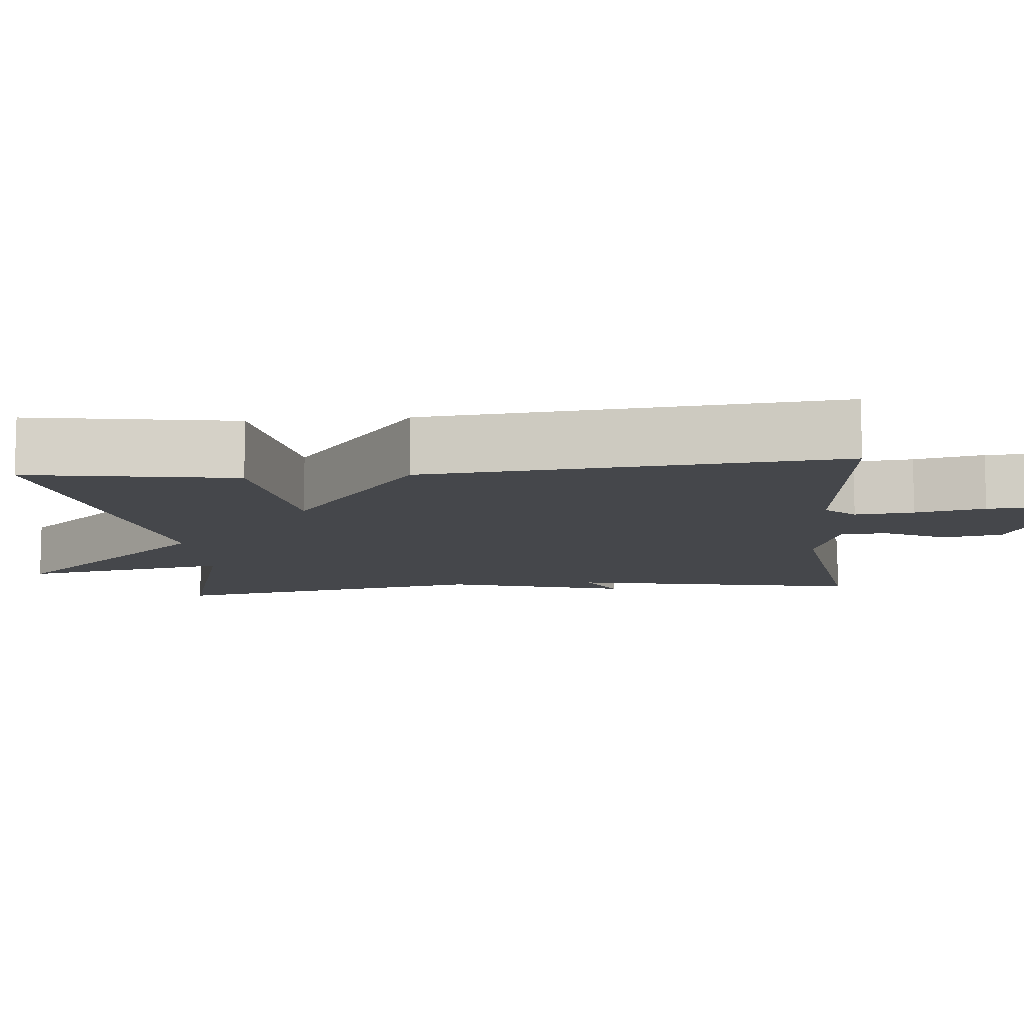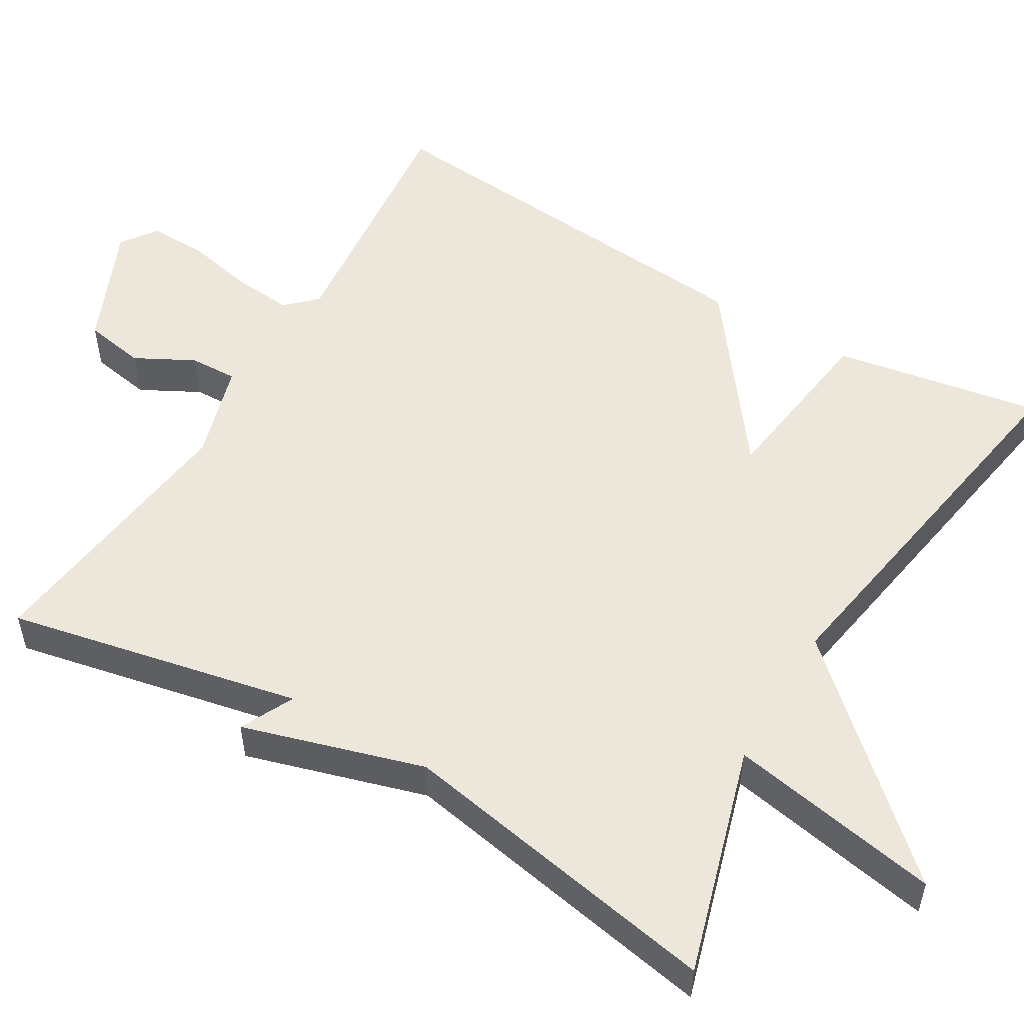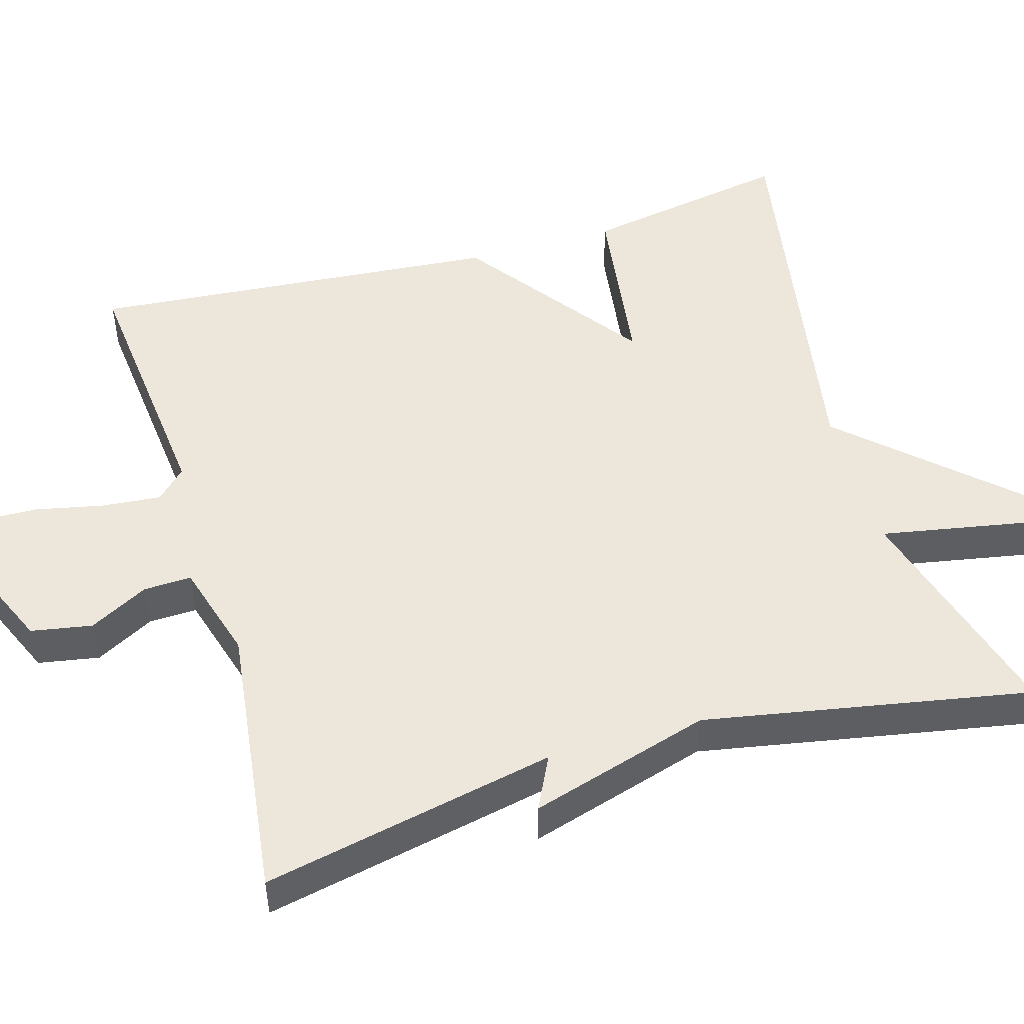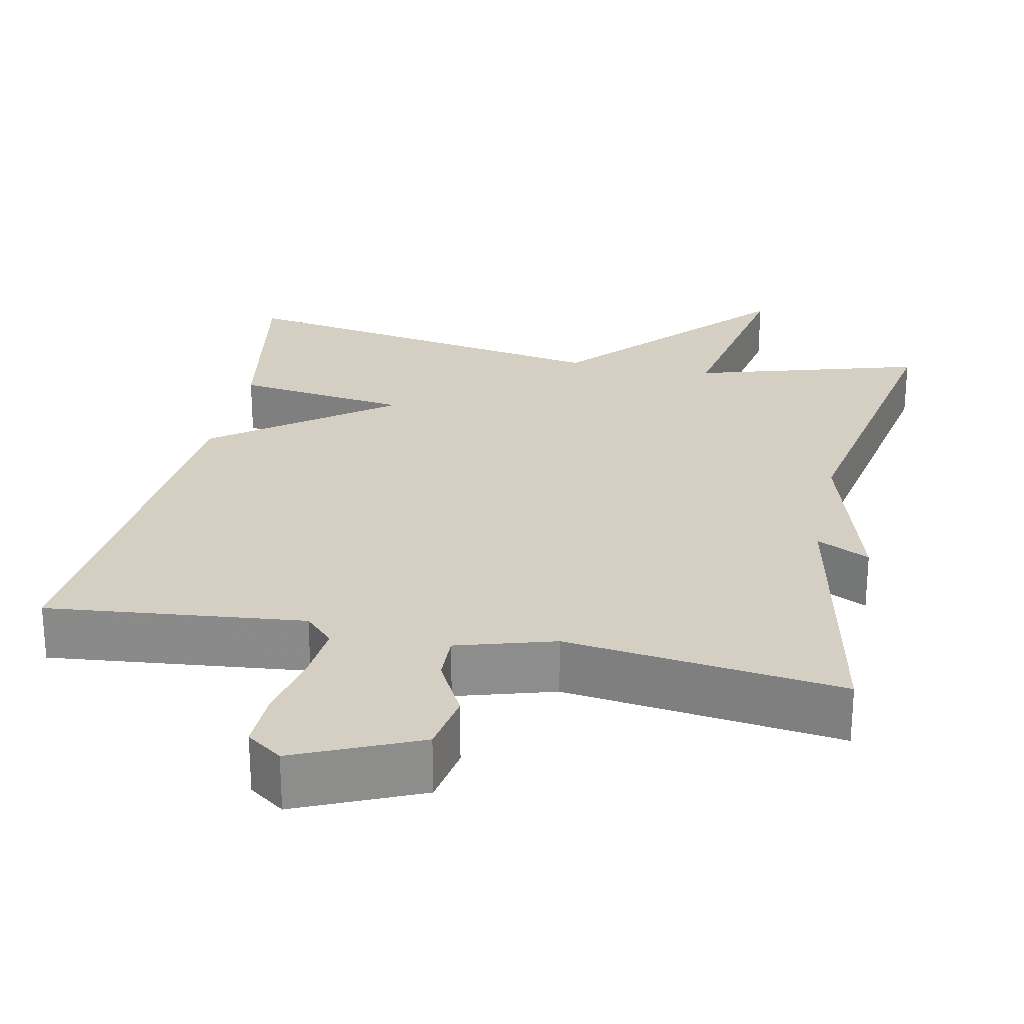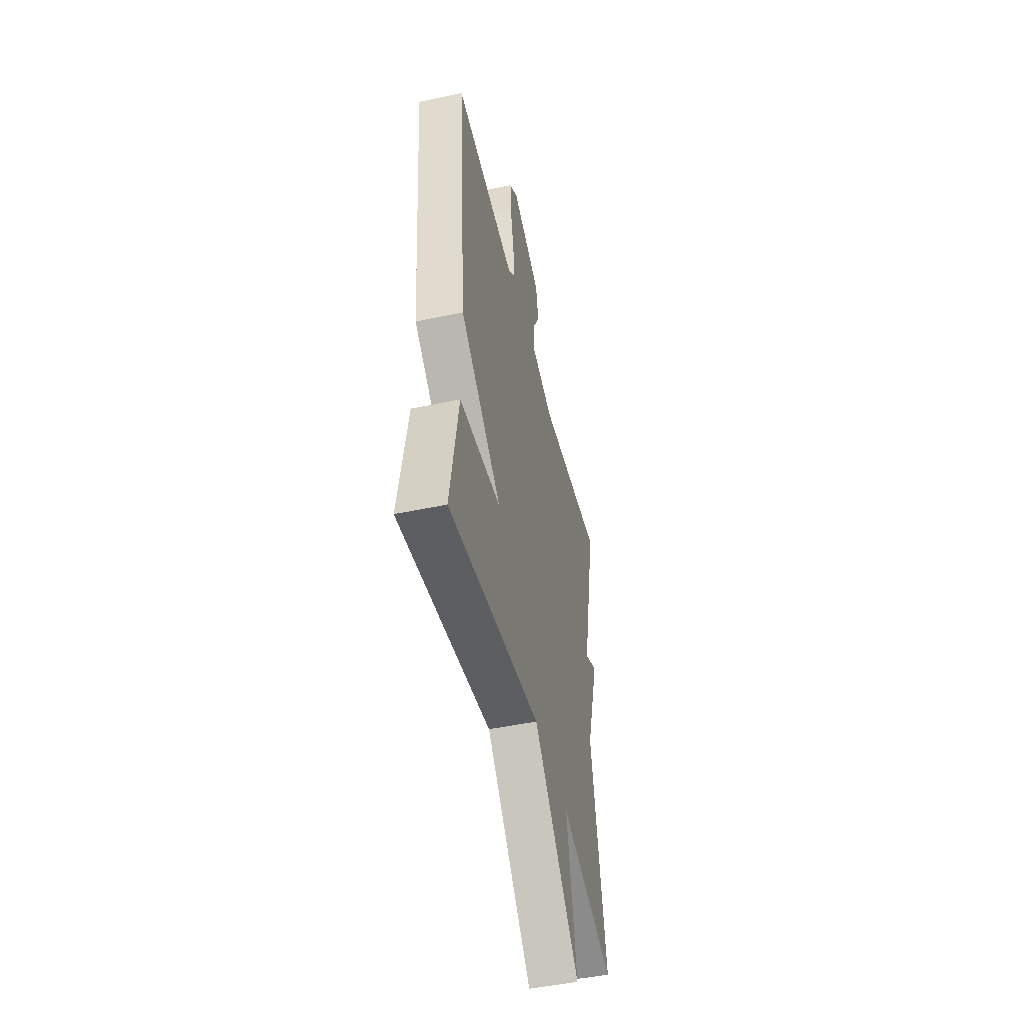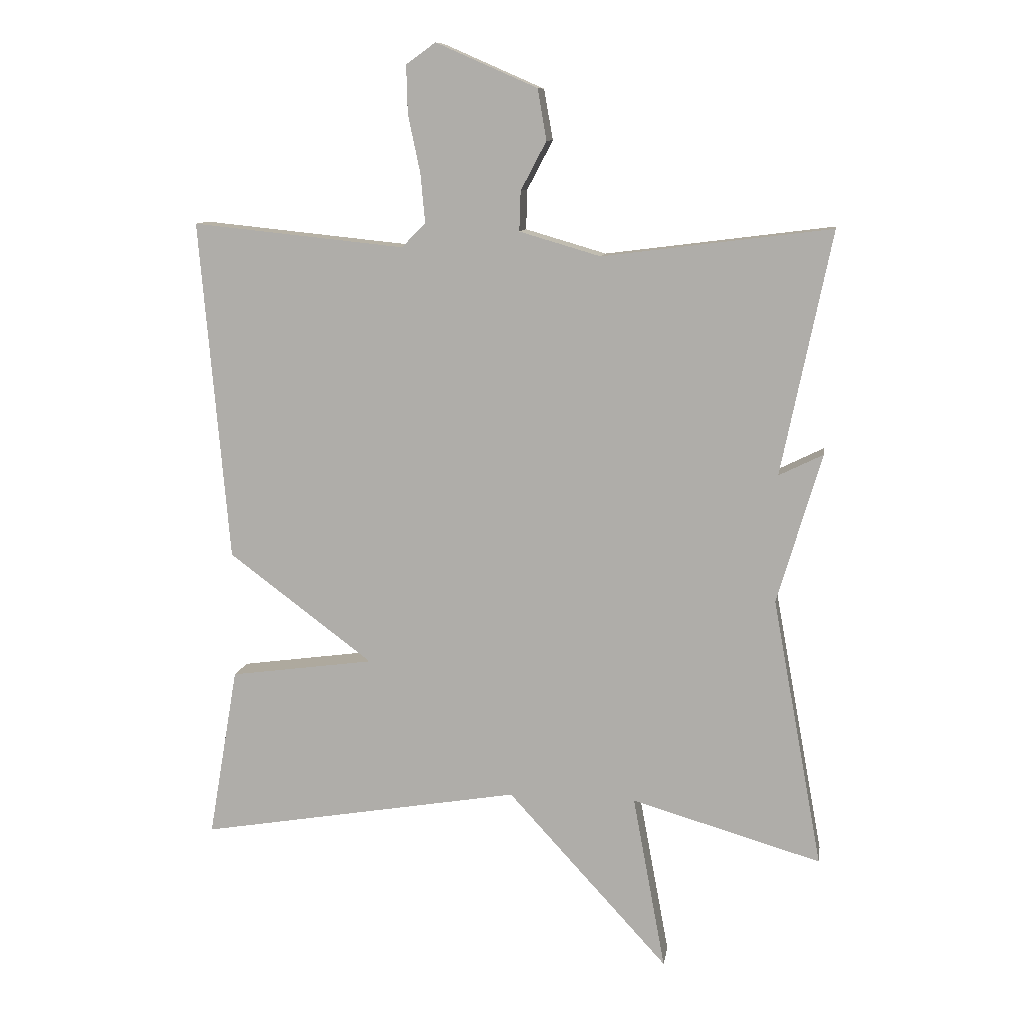
<metadata>
{"format":"obj","ext":"obj","renderer":"f3d","projection":"perspective","resolution":1024,"background":"white","views":[{"elev":-10.2,"azim":-84.3,"up":"+Y"},{"elev":53.0,"azim":120.5,"up":"+Y"},{"elev":50.3,"azim":73.7,"up":"+Y"},{"elev":25.8,"azim":11.6,"up":"+Y"},{"elev":-48.5,"azim":-76.7,"up":"+Z"},{"elev":10.4,"azim":9.0,"up":"+Z"}]}
</metadata>
<code>
v -0.5 0.07 -0.5
v -0.454 0.07 -0.232
v -0.228 0.07 -0.201
v -0.454 0.07 -0.032
v -0.5 0.07 0.5
v -0.168 0.07 0.466
v -0.131 0.07 0.504
v -0.138 0.07 0.58
v -0.157 0.07 0.67
v -0.159 0.07 0.745
v -0.113 0.07 0.778
v 0.045 0.07 0.709
v 0.059 0.07 0.63
v 0.019 0.07 0.554
v 0.017 0.07 0.492
v 0.143 0.07 0.455
v 0.5 0.07 0.5
v 0.422 0.07 0.121
v 0.491 0.07 0.155
v 0.422 0.07 -0.079
v 0.5 0.07 -0.5
v 0.204 0.07 -0.414
v 0.255 0.07 -0.688
v 0.004 0.07 -0.414
v -0.5 0 -0.5
v -0.454 0 -0.232
v -0.228 0 -0.201
v -0.454 0 -0.032
v -0.5 0 0.5
v -0.168 0 0.466
v -0.131 0 0.504
v -0.138 0 0.58
v -0.157 0 0.67
v -0.159 0 0.745
v -0.113 0 0.778
v 0.045 0 0.709
v 0.059 0 0.63
v 0.019 0 0.554
v 0.017 0 0.492
v 0.143 0 0.455
v 0.5 0 0.5
v 0.422 0 0.121
v 0.491 0 0.155
v 0.422 0 -0.079
v 0.5 0 -0.5
v 0.204 0 -0.414
v 0.255 0 -0.688
v 0.004 0 -0.414
f 22 23 24
f 20 21 22
f 20 22 24
f 19 20 24
f 18 19 24
f 16 17 18 24
f 15 16 24
f 12 13 14
f 11 12 14
f 10 11 14
f 9 10 14
f 8 9 14
f 7 8 14 15
f 6 7 15 24
f 3 4 5 6
f 24 1 2 3
f 3 6 24
f 48 47 46
f 46 45 44
f 48 46 44
f 48 44 43
f 48 43 42
f 48 42 41 40
f 48 40 39
f 38 37 36
f 38 36 35
f 38 35 34
f 38 34 33
f 38 33 32
f 39 38 32 31
f 48 39 31 30
f 30 29 28 27
f 27 26 25 48
f 48 30 27
f 1 25 26 2
f 2 26 27 3
f 3 27 28 4
f 4 28 29 5
f 5 29 30 6
f 6 30 31 7
f 7 31 32 8
f 8 32 33 9
f 9 33 34 10
f 10 34 35 11
f 11 35 36 12
f 12 36 37 13
f 13 37 38 14
f 14 38 39 15
f 15 39 40 16
f 16 40 41 17
f 17 41 42 18
f 18 42 43 19
f 19 43 44 20
f 20 44 45 21
f 21 45 46 22
f 22 46 47 23
f 23 47 48 24
f 24 48 25 1

</code>
